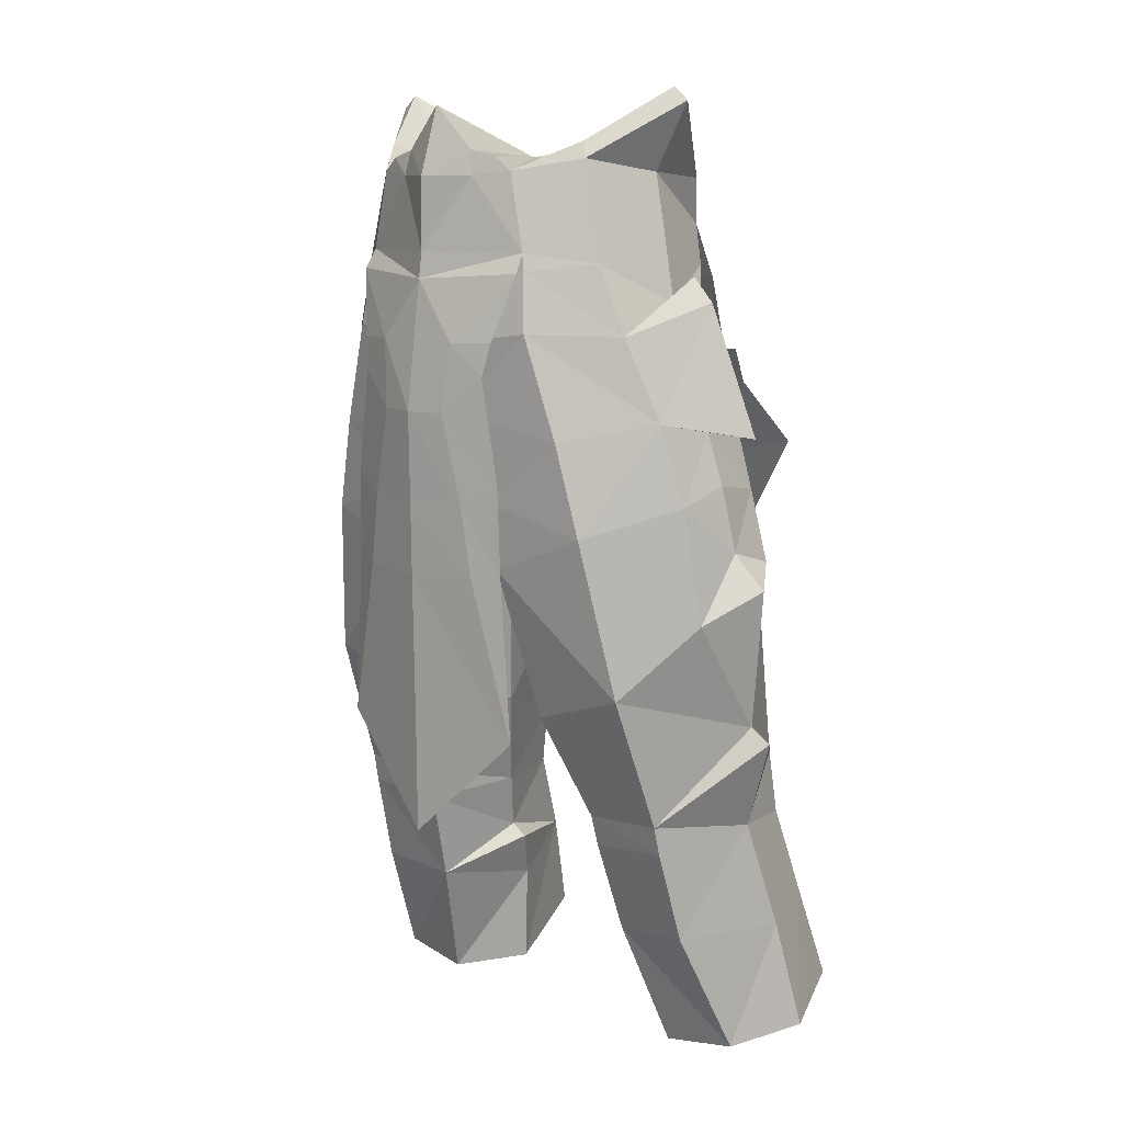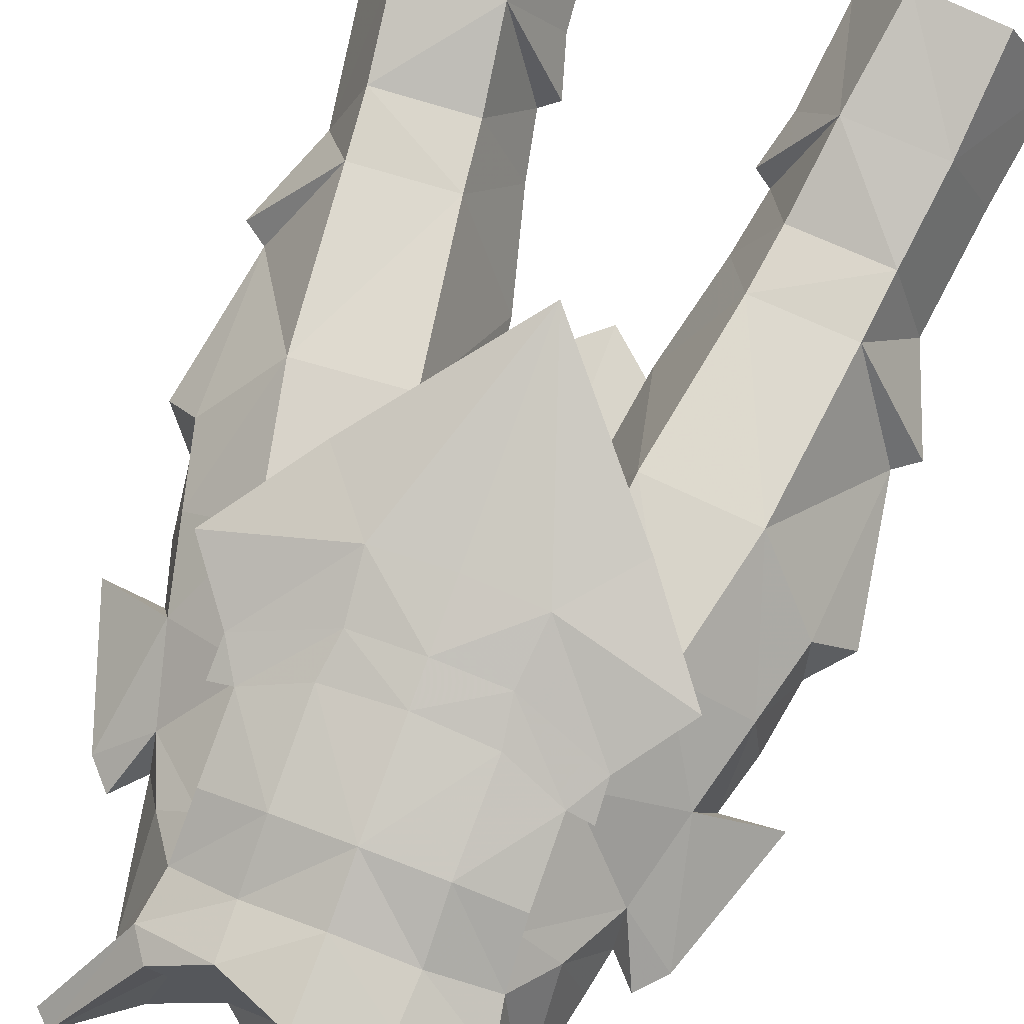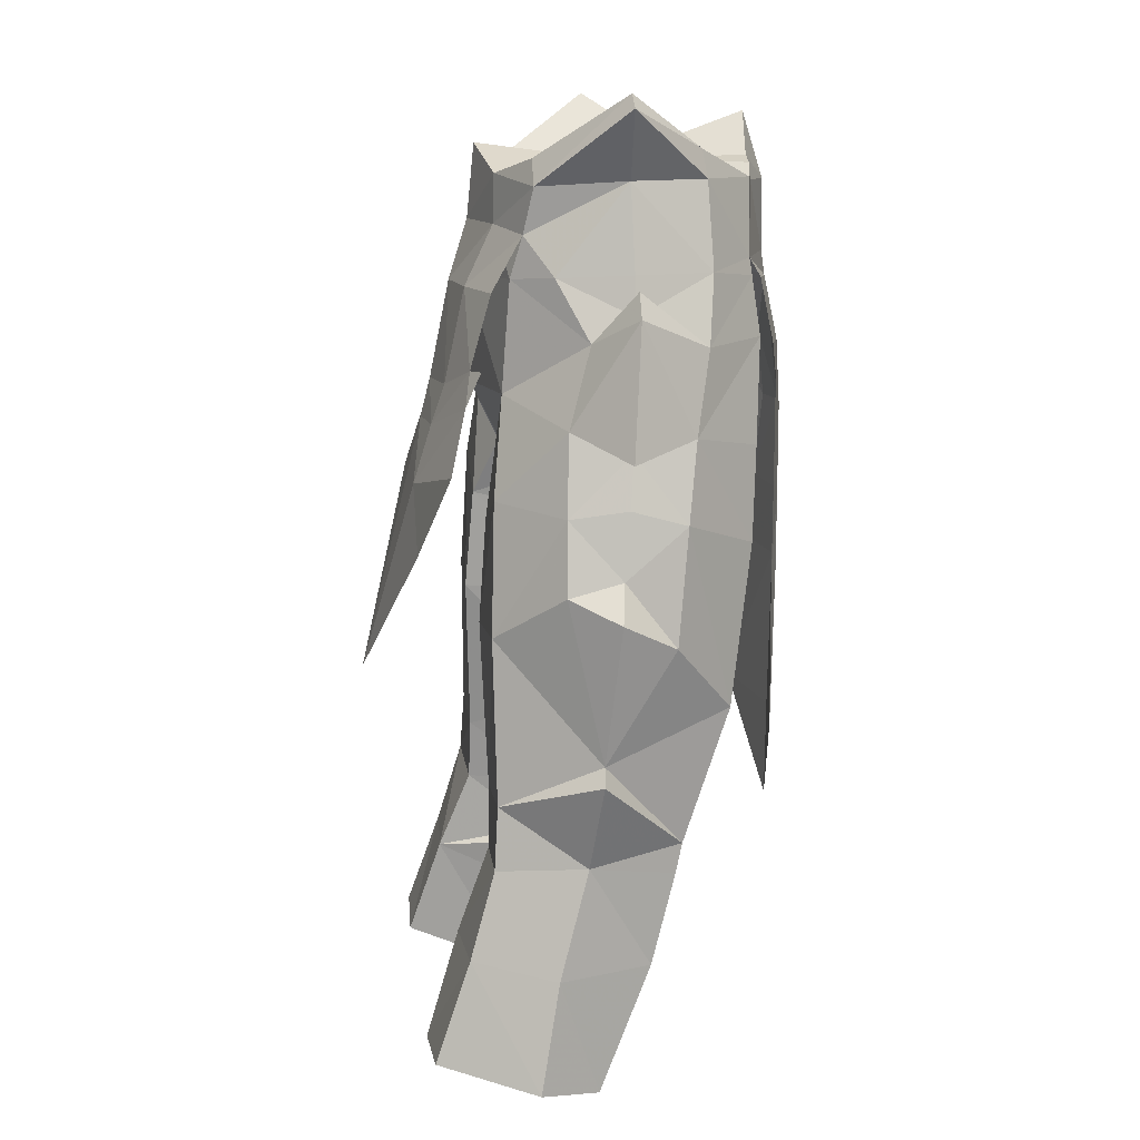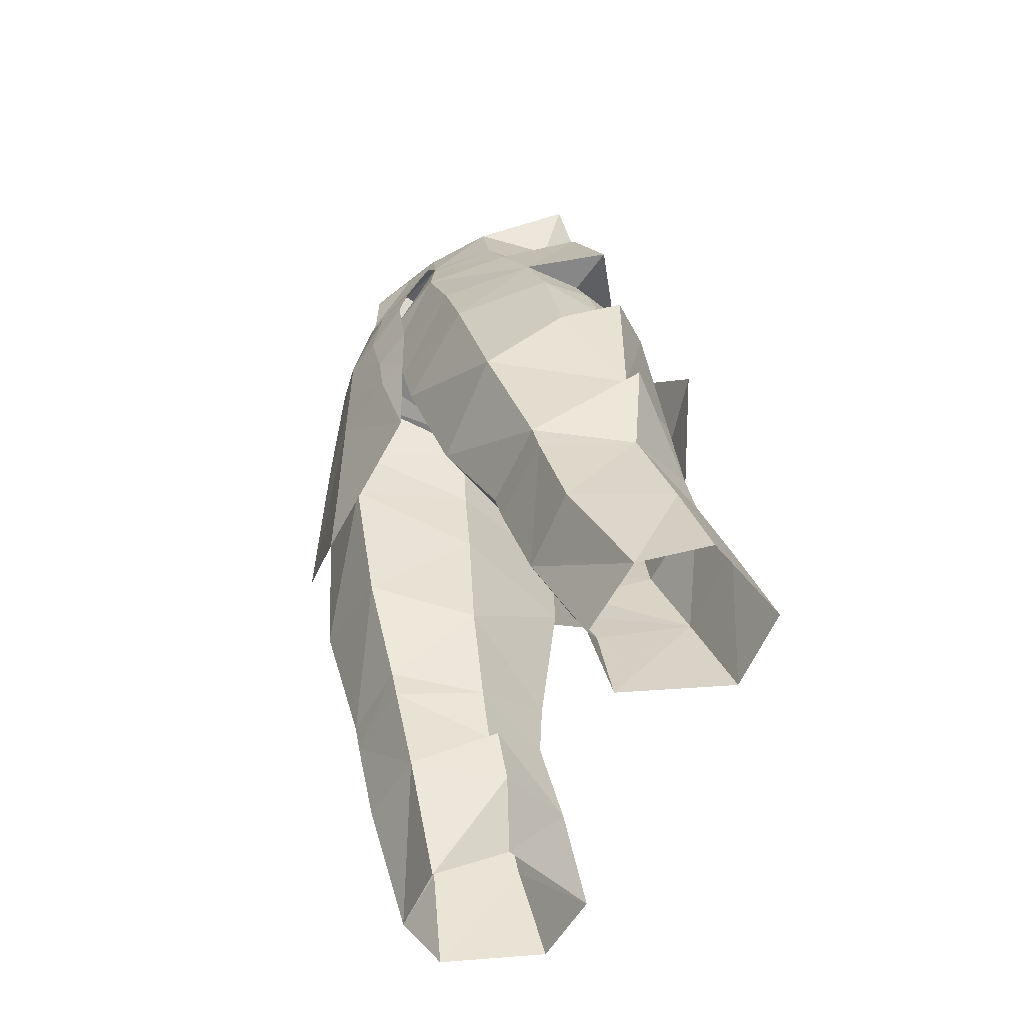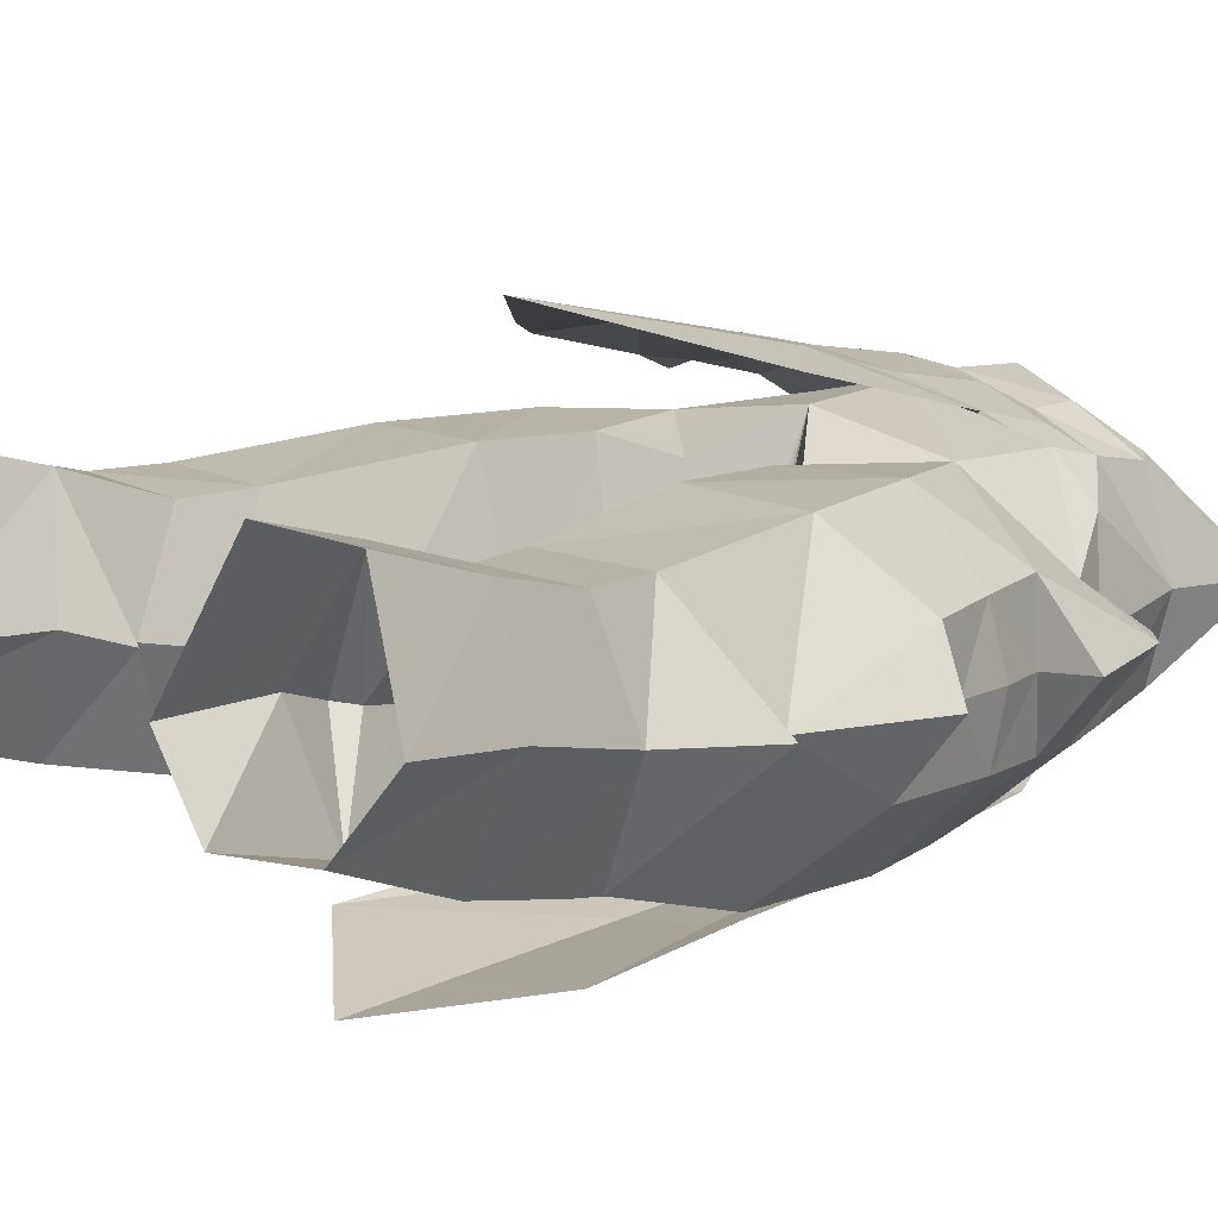
<metadata>
{"format":"obj","ext":"obj","renderer":"f3d","projection":"perspective","resolution":1024,"background":"white","views":[{"elev":9.9,"azim":43.5,"up":"+Z"},{"elev":72.7,"azim":20.8,"up":"+Y"},{"elev":12.1,"azim":-97.2,"up":"+Z"},{"elev":-61.1,"azim":62.4,"up":"+Z"},{"elev":15.1,"azim":-137.7,"up":"+Y"}]}
</metadata>
<code>
g knight_trousers_male_310006
v 1.786 -6.858 50.06
v 4.212 -5.651 52.72
v -0.06444 -6.708 52.45
v 2.753 7.967 44.56
v -0.06445 8.081 44.45
v -0.06444 7.477 46.89
v 2.51 7.219 46.9
v 3.973 -6.35 41.09
v 2.778 -6.788 40.96
v 4.415 -6.29 34.51
v 2.716 5.859 52.35
v 2.751 4.722 54.77
v 5.117 3.801 54.48
v 5.011 5.017 52.26
v -2.882 7.967 44.56
v -2.639 7.219 46.9
v -4.102 -6.35 41.09
v -4.544 -6.29 34.51
v -2.906 -6.788 40.96
v -2.844 5.859 52.35
v -5.14 5.017 52.26
v -5.246 3.801 54.48
v -2.88 4.722 54.77
v -0.06444 -6.557 53.49
v 4.098 -5.211 53.49
v 2.763 6.686 48.54
v -0.06444 7.077 48.45
v -0.06444 6.274 52.41
v -0.06445 10.03 36.45
v 4.866 7.957 42.01
v 3.869 -6.399 44.65
v 2.349 -6.884 43.79
v -0.06444 5.51 54.85
v -0.06444 -7.135 34.25
v -0.06444 -7.091 30.31
v -0.06445 -7.367 47.32
v 1.506 -7.073 47.34
v 7.672 6.804 45.58
v 5.824 6.101 47.96
v 4.99 5.854 49.3
v 5.889 5.489 49.35
v -4.227 -5.211 53.49
v -1.915 -6.858 50.06
v -4.341 -5.651 52.72
v -2.892 6.686 48.54
v -4.995 7.957 42.01
v -2.478 -6.884 43.79
v -3.994 -6.399 44.63
v -1.635 -7.073 47.34
v -7.801 6.804 45.58
v -5.953 6.101 47.96
v -5.119 5.854 49.3
v -6.018 5.489 49.35
v 3.507 -6.349 50.1
v 3.207 -6.546 48.77
v -3.624 -6.354 50.05
v -3.325 -6.55 48.73
v -0.06444 -7.305 43.64
v -0.06444 -7.257 40.8
f 1 2 3
f 4 5 6
f 6 7 4
f 8 9 10
f 11 12 13
f 13 14 11
f 15 16 6
f 6 5 15
f 17 18 19
f 20 21 22
f 22 23 20
f 24 3 25
f 26 27 28
f 12 11 28
f 11 26 28
f 5 4 29
f 4 30 29
f 8 31 32
f 32 9 8
f 28 33 12
f 2 25 3
f 10 34 35
f 1 3 36
f 1 36 37
f 30 4 38
f 4 7 39
f 40 26 11
f 39 40 41
f 4 39 38
f 11 14 40
f 42 3 24
f 43 3 44
f 45 28 27
f 23 28 20
f 20 28 45
f 5 29 15
f 15 29 46
f 17 19 47
f 47 48 17
f 28 23 33
f 44 3 42
f 18 35 34
f 43 36 3
f 43 49 36
f 46 50 15
f 15 51 16
f 52 20 45
f 51 53 52
f 15 50 51
f 20 52 21
f 1 54 2
f 1 55 54
f 43 44 56
f 49 43 57
f 43 56 57
f 1 37 55
f 6 27 7
f 16 27 6
f 7 40 39
f 51 52 16
f 7 26 40
f 52 45 16
f 36 58 32
f 32 37 36
f 19 59 58
f 58 47 19
f 31 55 37
f 37 32 31
f 49 57 48
f 48 47 49
f 58 59 9
f 9 32 58
f 36 49 47
f 47 58 36
f 59 34 10
f 10 9 59
f 18 34 59
f 59 19 18
f 27 26 7
f 16 45 27
g knight_trousers_male_310006
v 6.407 -3.372 53.09
v 7.405 -3.076 50.34
v 7.424 -0.2485 51.51
v 4.228 -5.301 52.8
v 1.811 -6.109 50.09
v 4.536 -5.601 50.44
v 8.954 0.05848 46.59
v 8.665 -2.396 47.06
v 9.495 -1.974 43.89
v 9.551 0.2562 44.52
v 9.115 2.584 44.16
v 8.283 2.417 47.35
v 7.795 0.03584 59.21
v 7.208 -0.06102 59.75
v 5.272 -3.07 57.69
v 5.578 -3.31 57.04
v 4.83 4.283 52.79
v 6.287 2.706 52.92
v 7.43 1.467 50.52
v -6.536 -3.372 53.09
v -7.553 -0.2485 51.51
v -7.534 -3.076 50.34
v -1.94 -6.109 50.09
v -0.06444 -5.86 52.49
v -4.357 -5.301 52.8
v -4.665 -5.601 50.44
v -9.083 0.05849 46.59
v -9.68 0.2562 44.52
v -9.624 -1.974 43.89
v -8.794 -2.396 47.06
v -8.412 2.417 47.35
v -9.244 2.584 44.16
v -7.924 -0.08829 59.21
v -5.707 -3.247 56.57
v -5.401 -3.07 57.69
v -7.337 -0.06102 59.75
v -4.959 4.283 52.79
v -7.559 1.467 50.52
v -6.416 2.706 52.92
v 4.721 3.395 57.34
v 4.442 -0.187 56.71
v 7.208 -0.06102 59.75
v 5.272 -3.07 57.69
v 5.445 3.408 56.31
v 2.677 4.666 56.72
v 4.721 3.395 57.34
v -0.06444 5.211 57.84
v -0.06444 5.51 54.85
v 5.117 3.801 54.48
v 6.404 -0.1542 56.53
v -0.06444 -6.529 56.37
v 1.622 -5.499 57.37
v -0.06444 -5.681 59.08
v 7.469 5.297 39.29
v 10.34 1.311 34.86
v 8.214 5.195 32.77
v 3.39 5.442 39
v 2.308 0.6722 34.06
v 1.588 -0.009098 38.76
v 3.016 5.116 43.14
v 4.739 -1.965 30.79
v 8.202 -2.062 31
v 3.622 -3.775 35.03
v 2.736 -5.322 41.1
v 1.588 -0.009098 38.76
v 8.488 5.353 30.25
v 4.814 5.26 29.99
v 4.474 5.206 32.52
v -0.06444 -1.317 45.5
v 0.402 -1.105 45.49
v 1.232 -6.005 47.29
v -0.06444 -5.383 47.16
v 2.308 0.6722 34.06
v 4.804 -1.672 29.58
v 8.259 -1.798 29.8
v 6.327 5.084 44.43
v 0.402 -1.105 45.49
v 1.965 4.119 45.55
v 1.2 -0.4793 41.96
v 3.756 3.107 25.37
v 4.177 3.435 21.22
v 6.285 1.126 20.81
v 5.203 -0.5901 25.83
v 9.439 1.364 21.24
v 11.11 3.837 21.97
v 10.39 3.037 26.31
v 8.535 -0.8087 26.12
v 5.968 7.921 22.47
v 5.283 6.577 26.65
v 8.941 6.369 26.79
v 9.287 7.798 22.72
v 4.177 3.435 21.22
v 3.756 3.107 25.37
v 9.796 1.822 30.64
v 3.832 2.29 27.78
v 3.181 2.371 27.31
v 3.832 2.29 27.78
v 3.36 1.72 30.1
v -0.06444 5.469 48.32
v 4.839 4.614 48.37
v 7.12 -0.2295 53.06
v -0.06444 -1.317 45.5
v 6.757 -4.954 42.68
v 5.839 -5.254 46.36
v 2.295 -5.618 43.87
v 8.402 -0.2025 52.56
v 9.282 -0.1551 51.61
v 8.402 -0.2025 52.56
v 7.43 1.467 50.52
v 7.424 -0.2485 51.51
v 1.2 -0.4793 41.96
v -0.06444 5.516 52.52
v 3.36 1.72 30.1
v 7.84 -3.971 36.36
v 4.098 -5.211 53.49
v -0.06444 -5.523 53.38
v 2.751 4.722 54.77
v 11.18 1.422 34.29
v 8.954 0.05848 46.59
v 11.07 0.3549 46.47
v 8.665 -2.396 47.06
v 11.07 0.3549 46.47
v 8.283 2.417 47.35
v 10.03 -1.502 39.28
v 11.27 0.7618 40.52
v 9.859 2.676 41.29
v 7.405 -3.076 50.34
v 3.277 -5.01 56.57
v 2.613 -5.16 57.1
v 1.804 -5.658 56.39
v 10.01 0.5342 41.9
v 3.181 2.371 27.31
v 2.613 -5.16 57.1
v 4.098 -5.211 53.49
v 3.277 -5.01 56.57
v 3.277 -5.01 56.57
v -0.06444 -0.3109 57.12
v 2.677 4.666 56.72
v -0.06444 5.211 57.84
v 2.613 -5.16 57.1
v -0.06444 -5.681 59.08
v 1.622 -5.499 57.37
v -4.85 3.395 57.34
v -7.337 -0.06102 59.75
v -4.571 -0.187 56.71
v -5.401 -3.07 57.69
v -5.574 3.408 56.31
v -4.85 3.395 57.34
v -2.806 4.666 56.72
v -5.246 3.801 54.48
v -6.533 -0.1542 56.53
v -1.751 -5.499 57.37
v -7.597 5.297 39.29
v -8.343 5.195 32.77
v -10.47 1.311 34.86
v -3.519 5.442 39
v -1.716 -0.009089 38.76
v -2.437 0.6722 34.06
v -3.145 5.116 43.14
v -4.868 -1.965 30.79
v -3.751 -3.775 35.03
v -8.331 -2.062 31
v -2.865 -5.322 41.1
v -1.716 -0.009089 38.76
v -8.617 5.353 30.25
v -4.603 5.206 32.52
v -4.943 5.26 29.99
v -1.361 -6.005 47.29
v -0.5309 -1.105 45.49
v -2.437 0.6722 34.06
v -8.388 -1.798 29.8
v -4.933 -1.672 29.58
v -6.456 5.084 44.43
v -0.5309 -1.105 45.49
v -2.094 4.12 45.55
v -1.329 -0.4793 41.96
v -3.884 3.107 25.37
v -6.414 1.126 20.81
v -4.306 3.435 21.22
v -5.332 -0.5901 25.83
v -9.567 1.364 21.24
v -10.52 3.037 26.31
v -11.23 3.837 21.97
v -8.664 -0.8087 26.12
v -6.096 7.921 22.47
v -9.07 6.369 26.79
v -5.412 6.577 26.65
v -9.415 7.798 22.72
v -4.306 3.435 21.22
v -3.884 3.107 25.37
v -9.925 1.822 30.64
v -3.961 2.29 27.78
v -3.31 2.371 27.31
v -3.961 2.29 27.78
v -3.488 1.72 30.1
v -4.968 4.614 48.37
v -7.249 -0.2295 53.06
v -2.424 -5.618 43.87
v -5.968 -5.254 46.36
v -6.886 -4.954 42.68
v -8.531 -0.2025 52.56
v -9.411 -0.1551 51.61
v -8.531 -0.2025 52.56
v -7.553 -0.2485 51.51
v -7.559 1.467 50.52
v -1.329 -0.4793 41.96
v -3.488 1.72 30.1
v -7.969 -3.971 36.36
v -4.227 -5.211 53.49
v -2.88 4.722 54.77
v -11.31 1.422 34.29
v -9.083 0.05849 46.59
v -8.794 -2.396 47.06
v -11.2 0.3549 46.47
v -11.2 0.3549 46.47
v -8.412 2.417 47.35
v -10.16 -1.502 39.28
v -11.4 0.7619 40.52
v -9.988 2.676 41.29
v -7.534 -3.076 50.34
v -3.405 -5.305 56.57
v -1.933 -5.658 56.39
v -2.742 -5.431 57.1
v -10.14 0.5342 41.9
v -3.31 2.371 27.31
v -2.742 -5.431 57.1
v -4.227 -5.211 53.49
v -3.405 -5.305 56.57
v -3.405 -5.305 56.57
v -2.806 4.666 56.72
v -2.742 -5.431 57.1
v -1.751 -5.499 57.37
v -0.06444 -6.557 53.49
f 60 61 62
f 63 64 65
f 66 67 68
f 68 69 66
f 66 69 70
f 70 71 66
f 72 73 74
f 74 75 72
f 63 65 61
f 61 60 63
f 76 77 78
f 79 80 81
f 82 83 84
f 84 85 82
f 86 87 88
f 88 89 86
f 86 90 91
f 91 87 86
f 92 93 94
f 94 95 92
f 84 79 81
f 81 85 84
f 96 97 98
f 99 100 101
f 100 102 101
f 103 104 105
f 106 104 107
f 108 103 109
f 110 111 112
f 113 114 115
f 116 117 118
f 118 119 116
f 120 121 122
f 123 124 122
f 125 126 127
f 127 115 125
f 127 116 113
f 113 115 127
f 128 129 130
f 130 131 128
f 122 132 120
f 65 67 61
f 120 133 134
f 134 121 120
f 116 119 135
f 135 113 116
f 136 137 119
f 119 138 136
f 139 140 141
f 141 142 139
f 143 144 145
f 145 146 143
f 147 148 149
f 149 150 147
f 142 141 143
f 143 146 142
f 148 147 151
f 151 152 148
f 144 150 149
f 149 145 144
f 146 145 153
f 153 134 146
f 149 125 153
f 153 145 149
f 148 126 125
f 125 149 148
f 126 148 154
f 155 139 142
f 142 133 156
f 134 133 142
f 142 146 134
f 115 153 125
f 117 116 127
f 127 157 117
f 137 158 159
f 159 135 119
f 119 137 159
f 83 131 64
f 77 160 62
f 130 64 131
f 158 136 161
f 162 163 164
f 164 123 162
f 165 61 166
f 154 157 126
f 167 168 169
f 130 65 64
f 129 170 164
f 164 130 129
f 159 158 171
f 171 76 159
f 172 133 120
f 162 123 173
f 158 137 136
f 156 133 172
f 153 121 134
f 127 126 157
f 83 63 174
f 174 175 83
f 108 76 176
f 121 173 122
f 153 115 177
f 121 177 114
f 173 121 114
f 135 159 71
f 178 179 180
f 181 166 67
f 179 178 182
f 173 114 183
f 184 114 185
f 108 176 103
f 166 181 71
f 61 67 166
f 78 165 166
f 186 167 169
f 78 166 71
f 73 103 105
f 104 176 107
f 103 72 109
f 187 188 189
f 68 190 69
f 69 190 70
f 135 71 70
f 162 173 68
f 173 183 68
f 184 190 183
f 67 162 68
f 185 190 184
f 185 113 70
f 70 113 135
f 142 156 155
f 148 191 154
f 148 152 191
f 123 122 173
f 121 153 177
f 115 114 177
f 114 184 183
f 114 113 185
f 110 189 111
f 111 189 192
f 109 72 75
f 193 187 189
f 100 194 102
f 195 174 75
f 103 73 72
f 103 176 104
f 76 171 176
f 100 99 196
f 197 198 196
f 99 197 196
f 199 194 196
f 194 100 196
f 200 201 196
f 201 199 196
f 183 190 68
f 70 190 185
f 75 74 195
f 174 60 75
f 159 78 71
f 65 163 67
f 78 159 76
f 60 174 63
f 132 172 120
f 124 132 122
f 62 160 60
f 109 75 60
f 77 108 109
f 77 76 108
f 160 109 60
f 77 109 160
f 202 203 204
f 204 203 205
f 206 207 208
f 106 107 208
f 209 210 206
f 110 112 211
f 212 213 214
f 215 216 217
f 216 215 218
f 219 220 221
f 222 220 223
f 224 225 226
f 225 224 213
f 225 212 215
f 212 225 213
f 128 227 228
f 227 128 131
f 220 219 229
f 85 81 89
f 219 230 231
f 230 219 221
f 215 232 218
f 232 215 212
f 233 218 234
f 218 235 216
f 236 237 238
f 237 236 239
f 240 241 242
f 241 240 243
f 244 245 246
f 245 244 247
f 239 240 237
f 240 239 243
f 246 248 244
f 248 246 249
f 242 245 247
f 245 242 241
f 243 250 241
f 250 243 230
f 245 250 224
f 250 245 241
f 246 224 226
f 224 246 245
f 226 251 246
f 252 239 236
f 239 253 231
f 230 239 231
f 239 230 243
f 213 224 250
f 217 225 215
f 225 217 254
f 234 255 158
f 255 218 232
f 218 255 234
f 83 82 131
f 98 80 256
f 227 131 82
f 158 161 233
f 257 258 259
f 259 222 257
f 260 261 81
f 251 226 254
f 262 263 264
f 227 82 85
f 257 265 228
f 228 227 257
f 255 171 158
f 171 255 96
f 266 219 231
f 259 267 222
f 158 233 234
f 253 266 231
f 250 230 221
f 225 254 226
f 83 268 84
f 268 83 175
f 209 269 96
f 221 220 267
f 250 270 213
f 221 214 270
f 267 214 221
f 232 90 255
f 271 272 273
f 274 89 261
f 273 275 271
f 267 276 214
f 277 278 214
f 209 206 269
f 261 90 274
f 81 261 89
f 97 261 260
f 279 263 262
f 97 90 261
f 95 207 206
f 208 107 269
f 206 210 92
f 280 281 282
f 88 87 283
f 87 91 283
f 232 91 90
f 259 88 267
f 267 88 276
f 277 276 283
f 89 88 259
f 278 277 283
f 278 91 212
f 91 232 212
f 239 252 253
f 246 251 284
f 246 284 249
f 222 267 220
f 221 270 250
f 213 270 214
f 214 276 277
f 214 278 212
f 110 211 281
f 211 285 281
f 210 93 92
f 286 281 280
f 204 205 287
f 288 93 268
f 206 92 95
f 206 208 269
f 96 269 171
f 204 196 202
f 289 196 198
f 202 196 289
f 290 196 287
f 287 196 204
f 200 196 291
f 291 196 290
f 276 88 283
f 91 278 283
f 93 288 94
f 268 93 79
f 255 90 97
f 85 89 258
f 97 96 255
f 79 84 268
f 229 219 266
f 223 220 229
f 80 79 256
f 210 79 93
f 98 210 209
f 98 209 96
f 256 79 210
f 98 256 210
f 193 189 292
f 292 281 286
f 189 110 292
f 292 110 281
f 63 83 64
f 77 62 78
f 97 80 98
f 163 65 130
f 130 164 163
f 170 124 123
f 123 164 170
f 227 85 258
f 258 257 227
f 222 223 265
f 265 257 222
f 163 162 67
f 89 259 258
f 119 118 138
f 218 233 235

</code>
